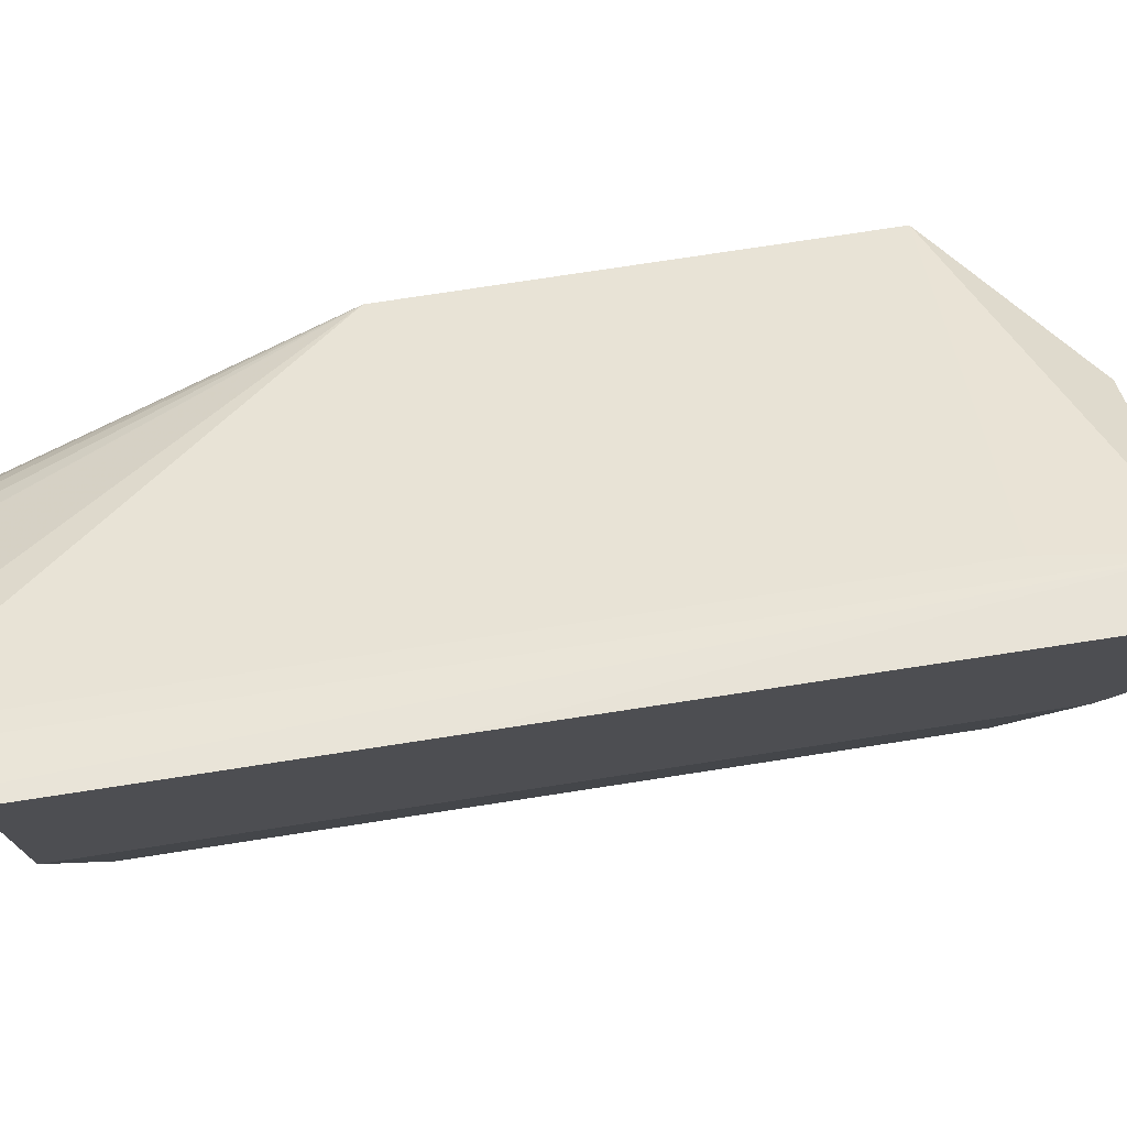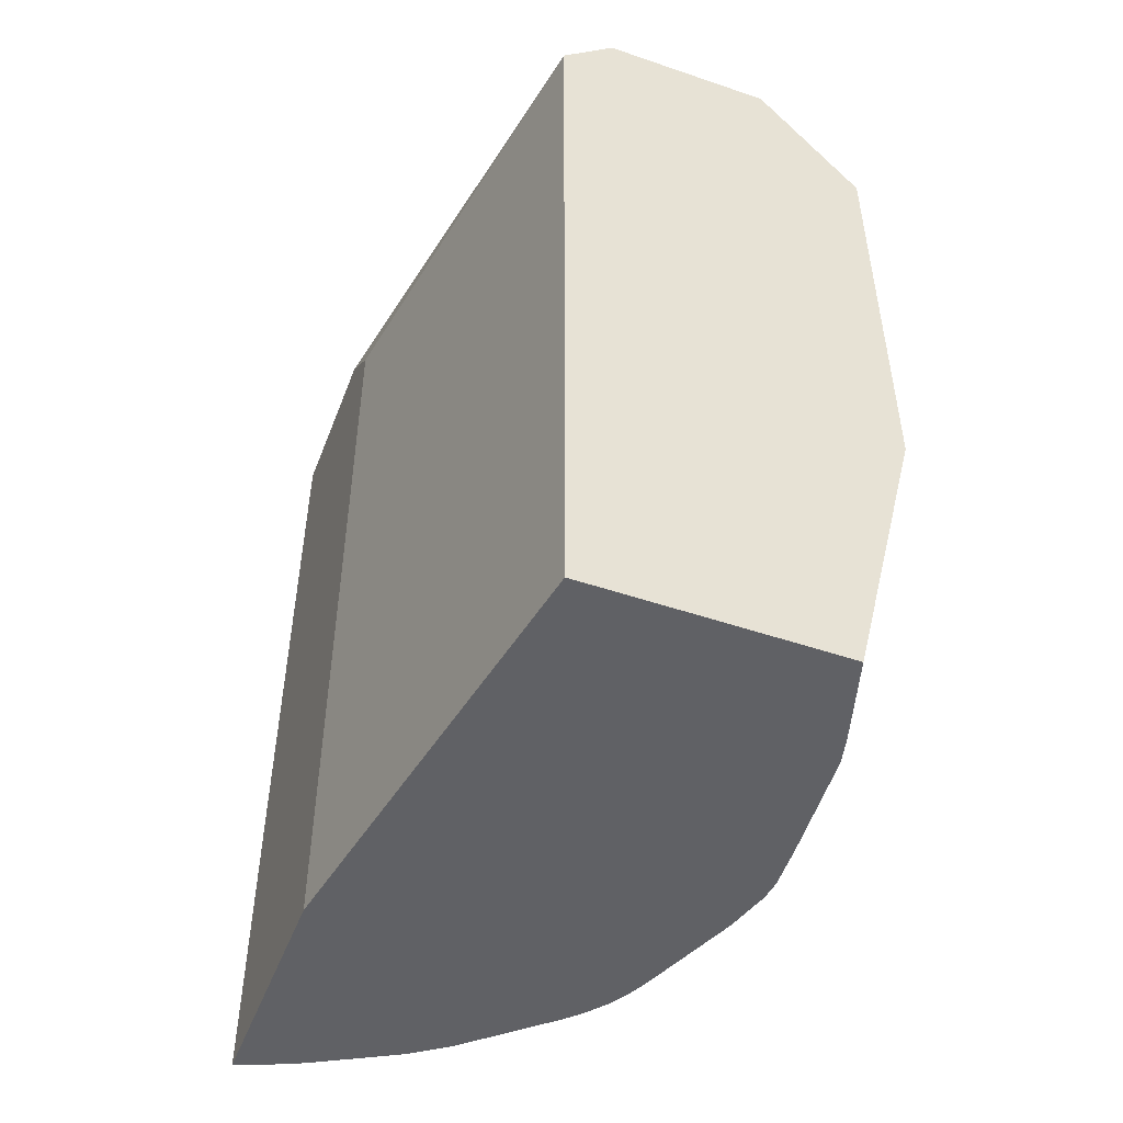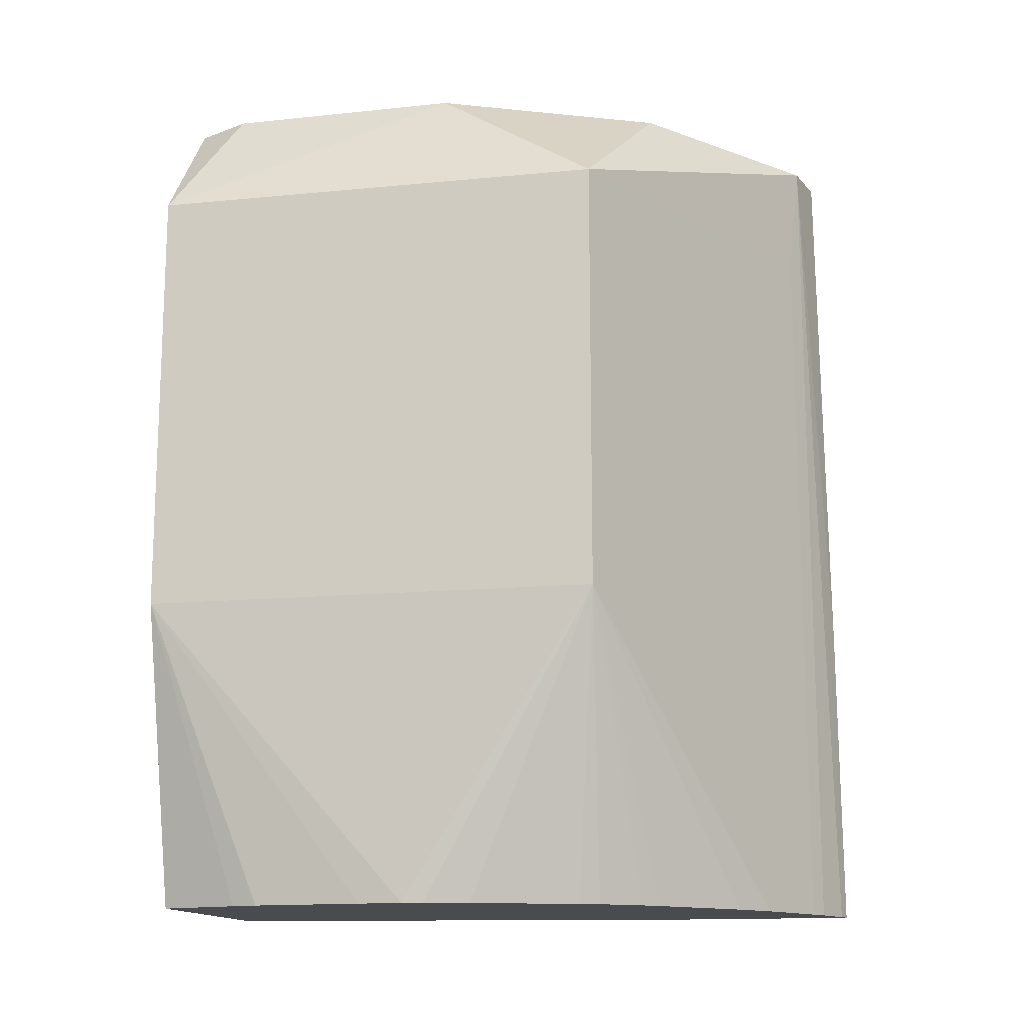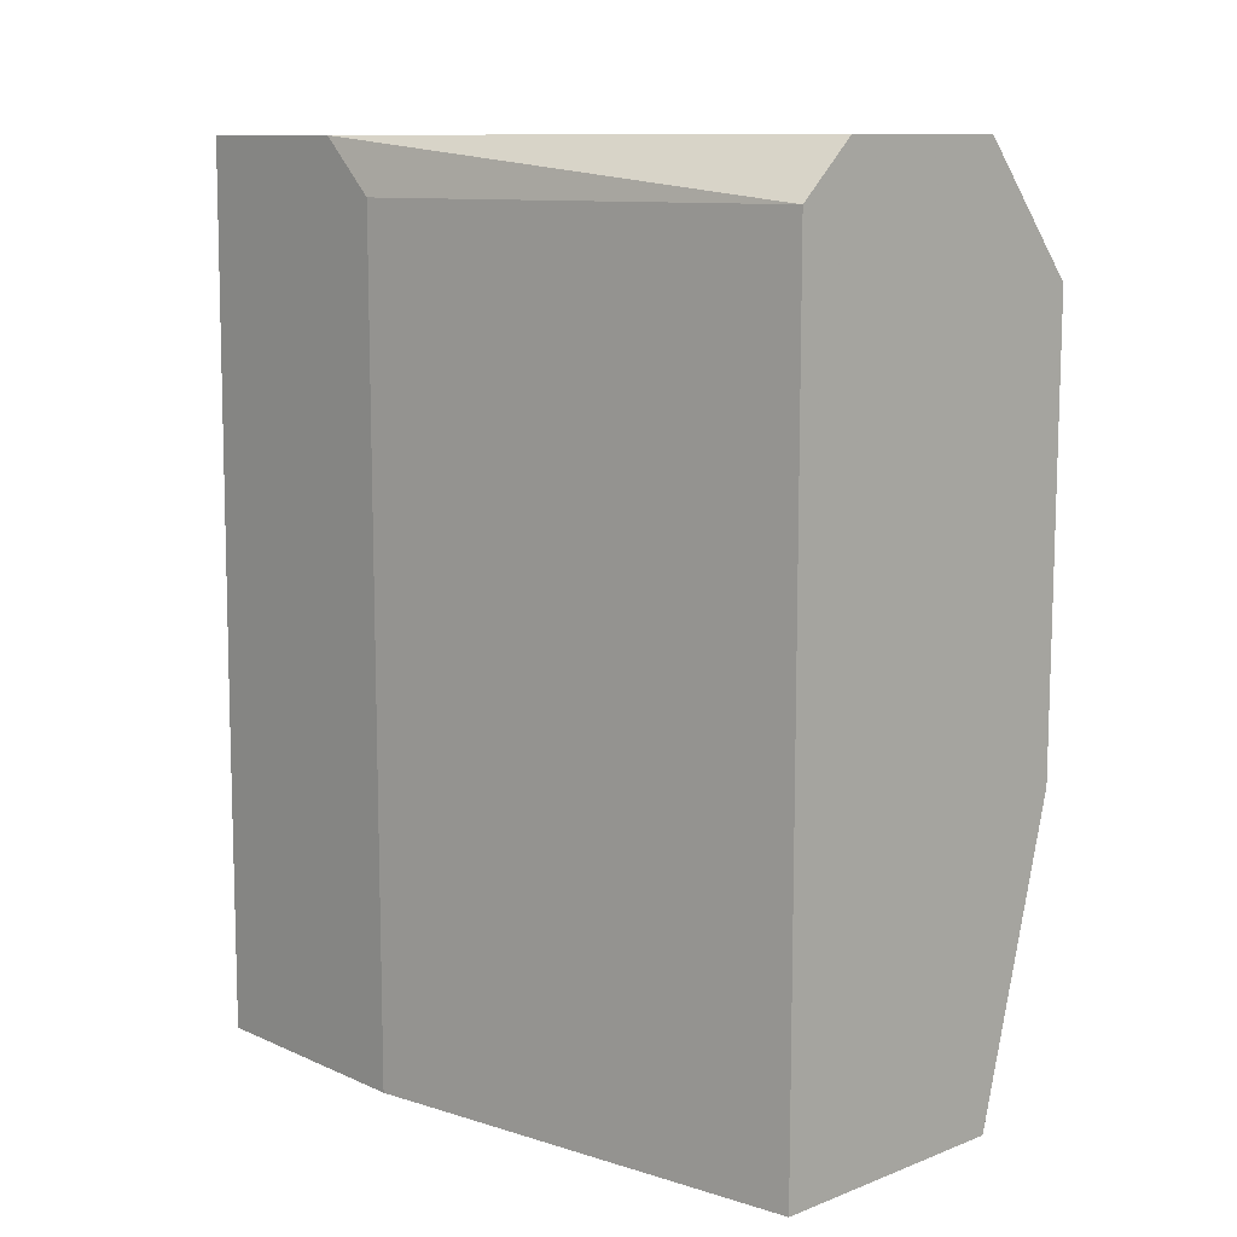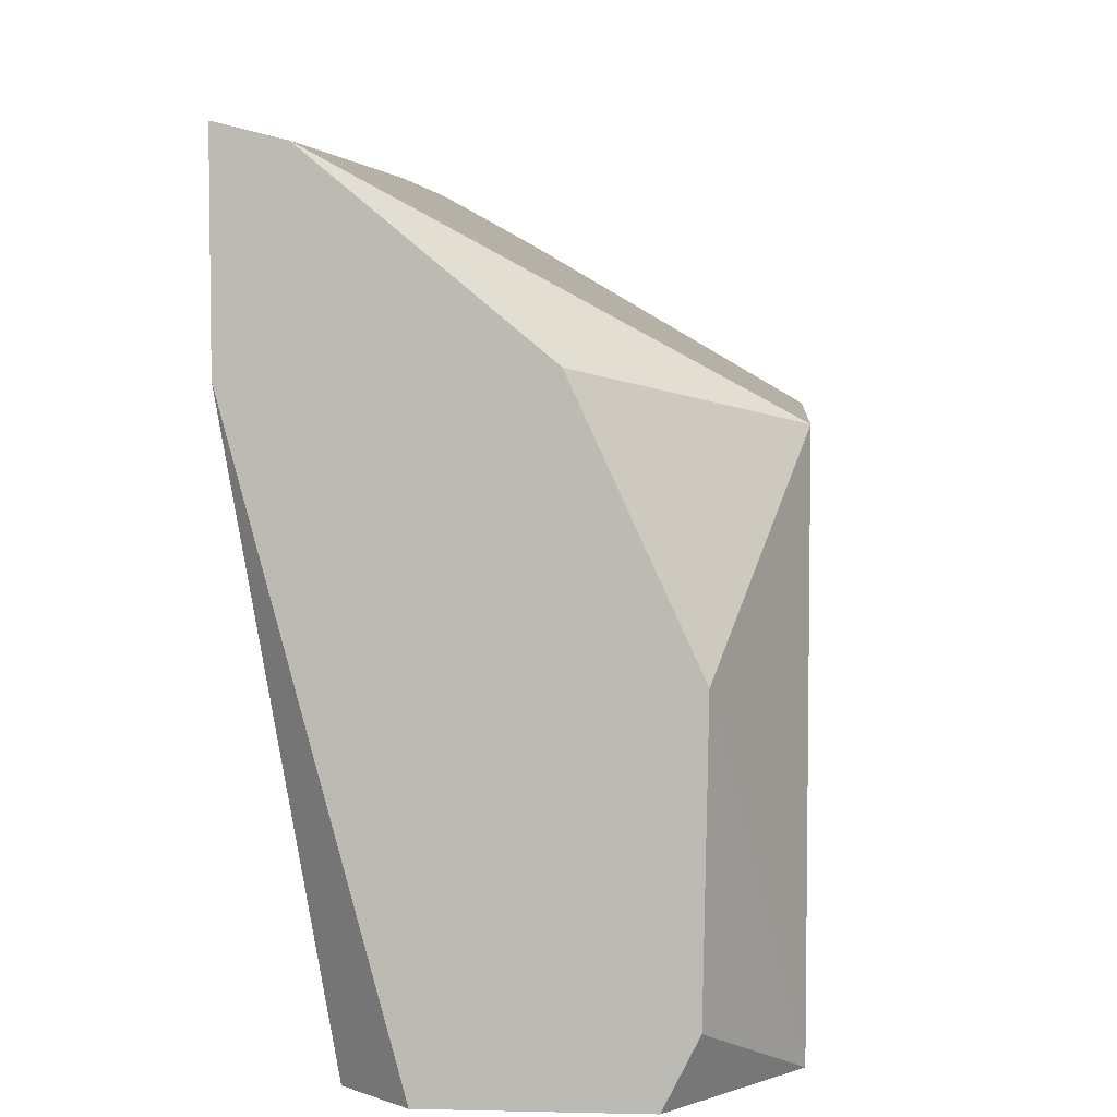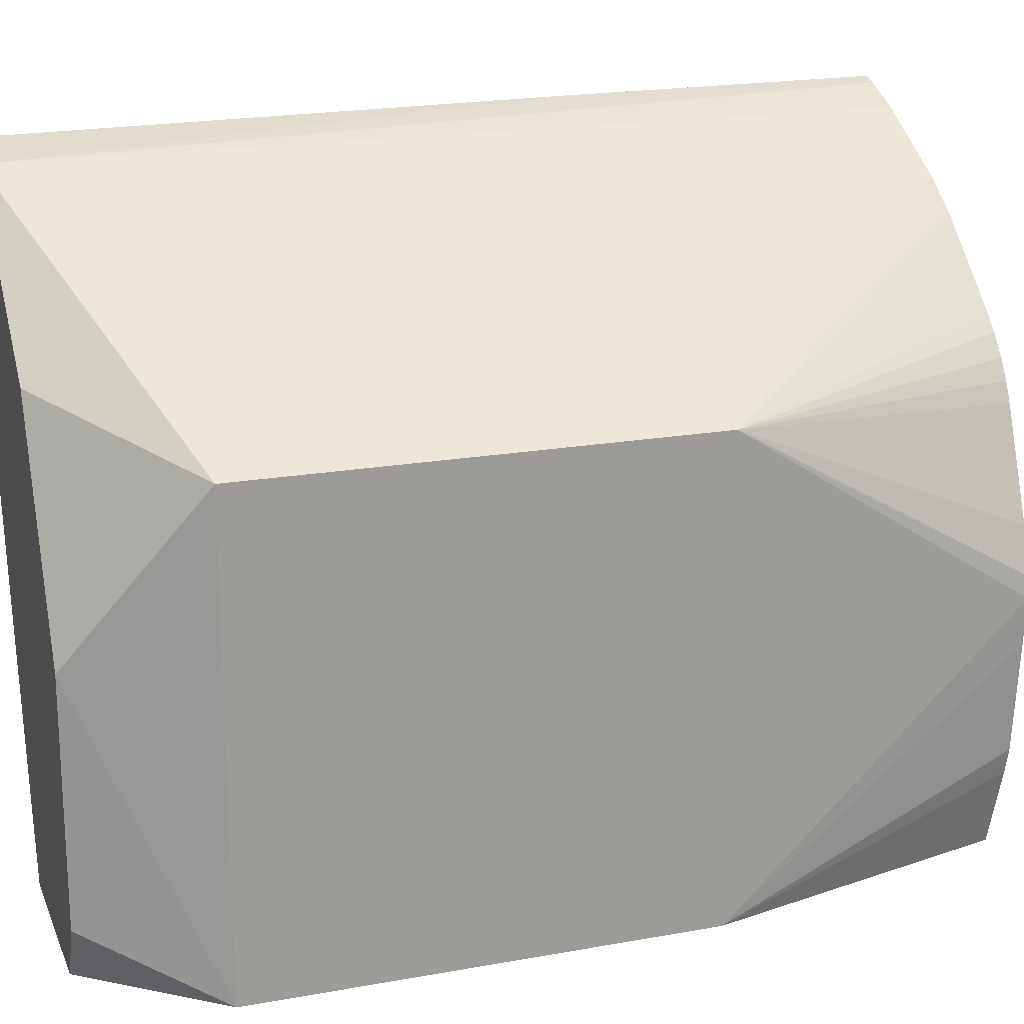
<metadata>
{"format":"obj","ext":"obj","renderer":"f3d","projection":"perspective","resolution":1024,"background":"white","views":[{"elev":74.5,"azim":-98.8,"up":"+Y"},{"elev":-49.1,"azim":-20.7,"up":"+Z"},{"elev":-14.2,"azim":102.1,"up":"+Z"},{"elev":10.8,"azim":-43.0,"up":"+Z"},{"elev":5.2,"azim":4.2,"up":"+Y"},{"elev":19.3,"azim":71.4,"up":"+Y"}]}
</metadata>
<code>
v 0.0283 0.0248 -0.01698
v 0.02787 0.0273 -0.01698
v 0.02972 0.0248 -0.01698
v 0.0283 0.0248 -0.01235
v 0.02787 0.02863 -0.01698
v 0.02787 0.0273 -0.01235
v 0.02986 0.02526 -0.01698
v 0.03015 0.0248 -0.01525
v 0.02856 0.0248 -0.0121
v 0.02787 0.02761 -0.01205
v 0.02795 0.02861 -0.01698
v 0.02787 0.02862 -0.01517
v 0.02817 0.02851 -0.01205
v 0.0299 0.02541 -0.01698
v 0.02995 0.02603 -0.01698
v 0.02997 0.02629 -0.01698
v 0.03015 0.02742 -0.01525
v 0.03015 0.0248 -0.01275
v 0.02861 0.0248 -0.01205
v 0.02974 0.02511 -0.01205
v 0.0292 0.02766 -0.01205
v 0.02787 0.02859 -0.01205
v 0.02817 0.02851 -0.01698
v 0.03015 0.02742 -0.01275
v 0.02828 0.02845 -0.01275
v 0.02821 0.02849 -0.01698
v 0.02996 0.02641 -0.01698
v 0.02989 0.02666 -0.01698
v 0.02966 0.02724 -0.01698
v 0.02961 0.02735 -0.01698
v 0.02954 0.02745 -0.01698
v 0.02946 0.02757 -0.01698
v 0.02937 0.02765 -0.01698
v 0.02891 0.02807 -0.01698
v 0.0287 0.02823 -0.01698
v 0.02976 0.02645 -0.01205
v 0.02958 0.0248 -0.01205
v 0.0287 0.02823 -0.01525
v 0.0285 0.02833 -0.01698
v 0.02828 0.02845 -0.01698
f 1 2 5
f 1 5 11
f 1 11 23
f 1 23 26
f 1 26 40
f 1 40 39
f 1 39 35
f 1 35 34
f 1 34 33
f 1 33 32
f 1 32 31
f 1 31 30
f 1 30 29
f 1 29 28
f 1 28 27
f 1 27 16
f 1 16 15
f 1 15 14
f 1 14 7
f 1 7 3
f 1 3 8
f 1 8 18
f 1 18 37
f 1 37 19
f 1 19 9
f 1 9 4
f 1 4 6
f 1 6 2
f 2 6 10
f 2 10 22
f 2 22 12
f 2 12 5
f 3 7 8
f 4 9 10
f 4 10 6
f 5 12 13
f 5 13 11
f 7 14 8
f 8 14 15
f 8 15 16
f 8 16 17
f 8 17 24
f 8 24 18
f 9 19 10
f 10 20 21
f 10 21 22
f 10 19 20
f 11 13 23
f 12 22 13
f 13 22 21
f 13 21 24
f 13 24 25
f 13 25 26
f 13 26 23
f 16 27 17
f 17 27 28
f 17 28 29
f 17 29 30
f 17 30 31
f 17 31 32
f 17 32 33
f 17 33 34
f 17 34 35
f 17 35 38
f 17 38 24
f 18 24 36
f 18 36 20
f 18 20 37
f 19 37 20
f 20 36 21
f 21 36 24
f 24 38 25
f 25 38 39
f 25 39 40
f 25 40 26
f 35 39 38

</code>
